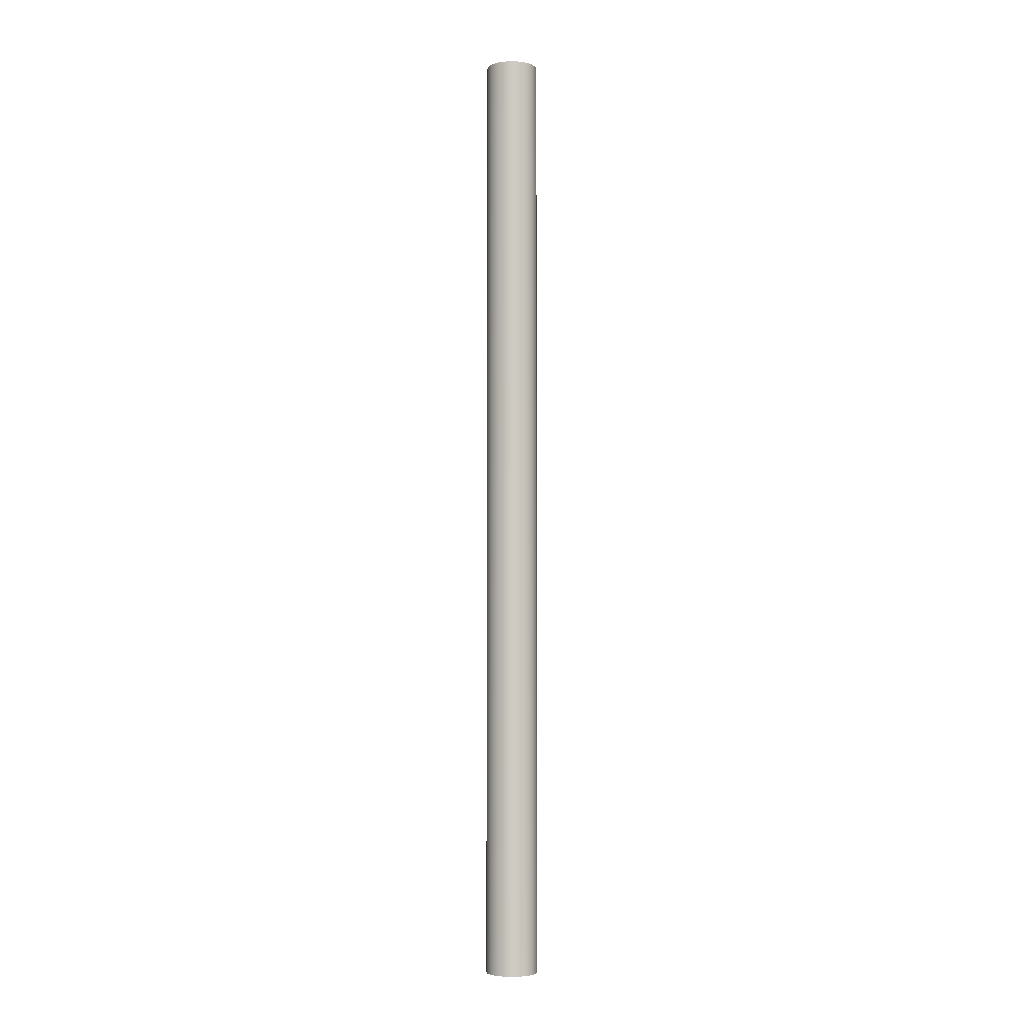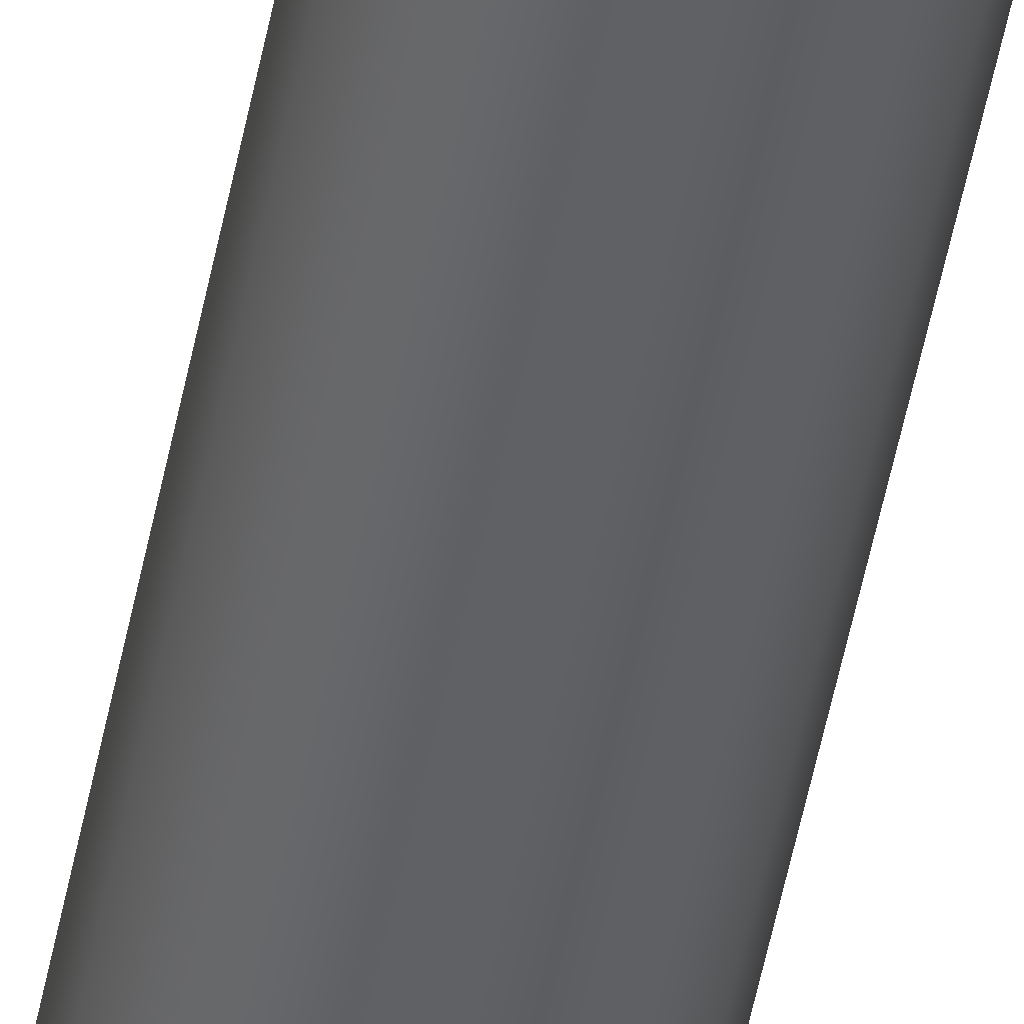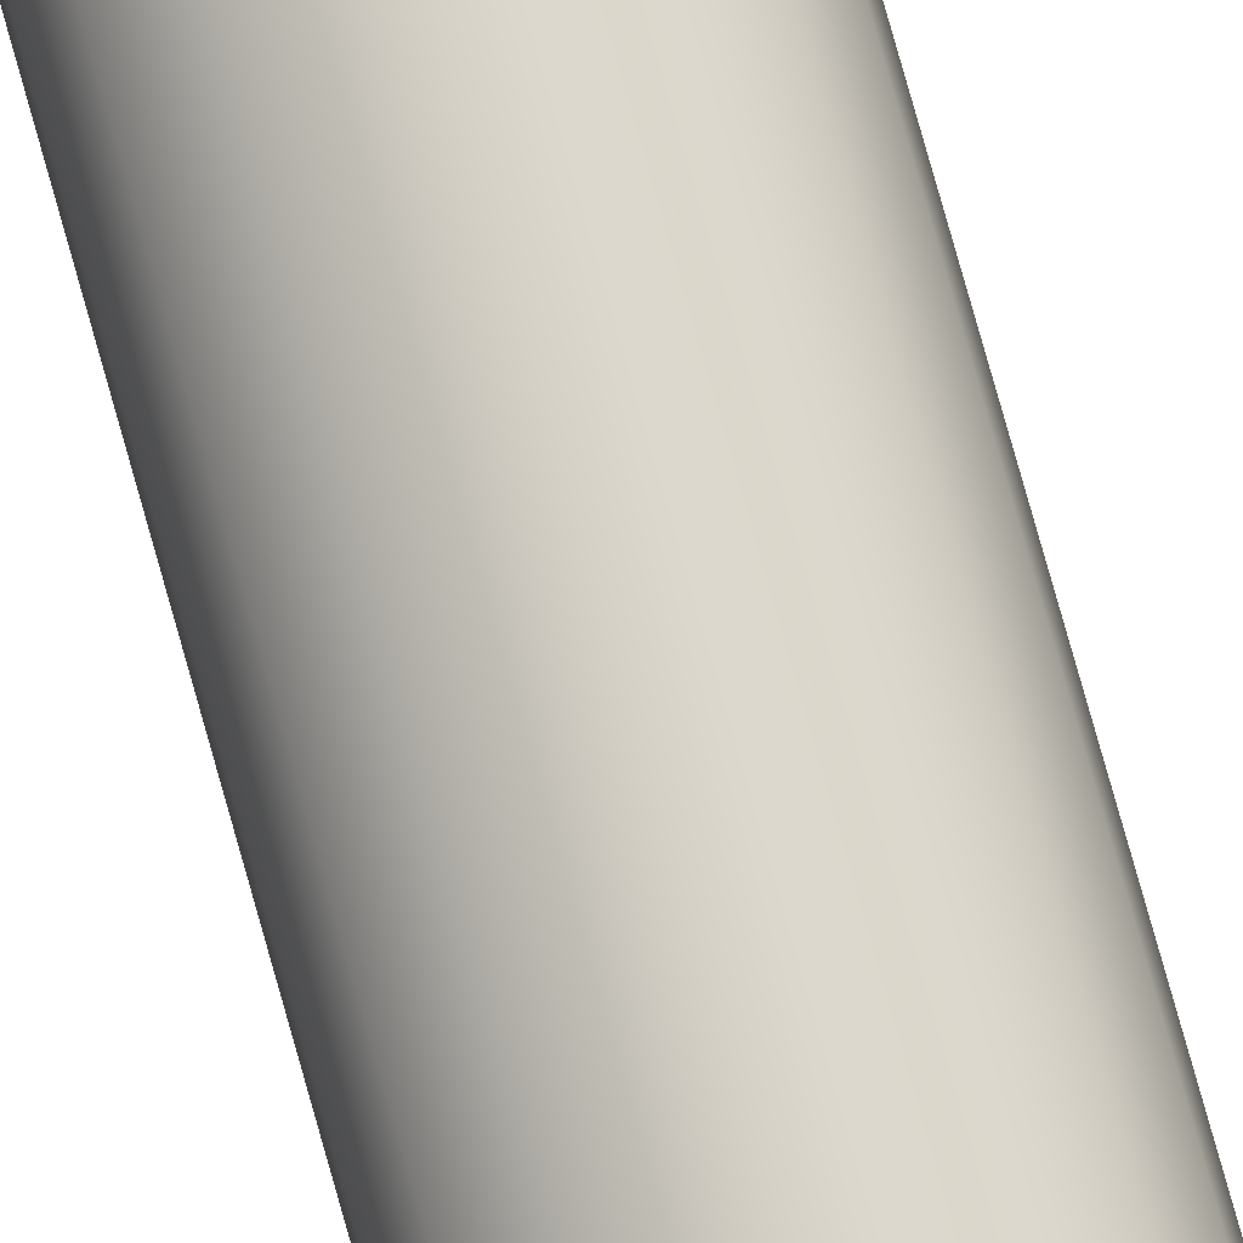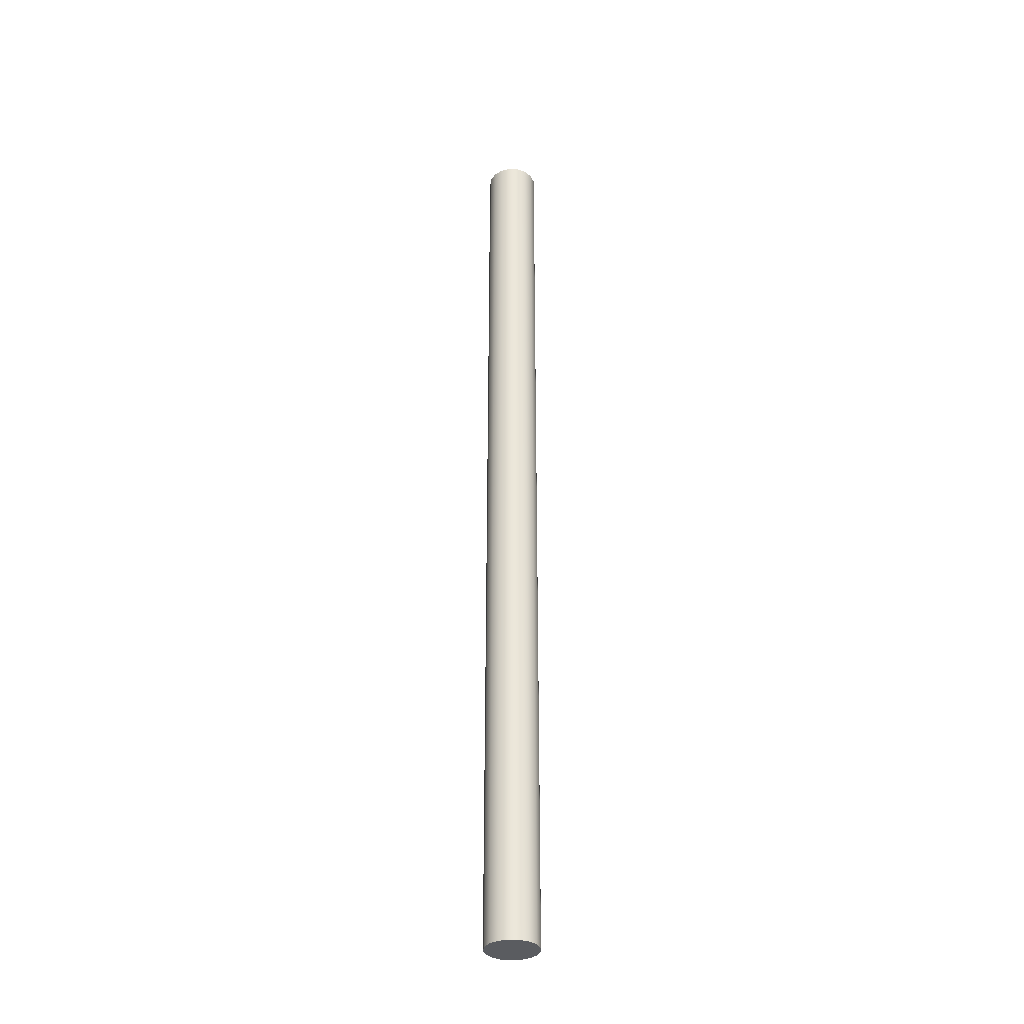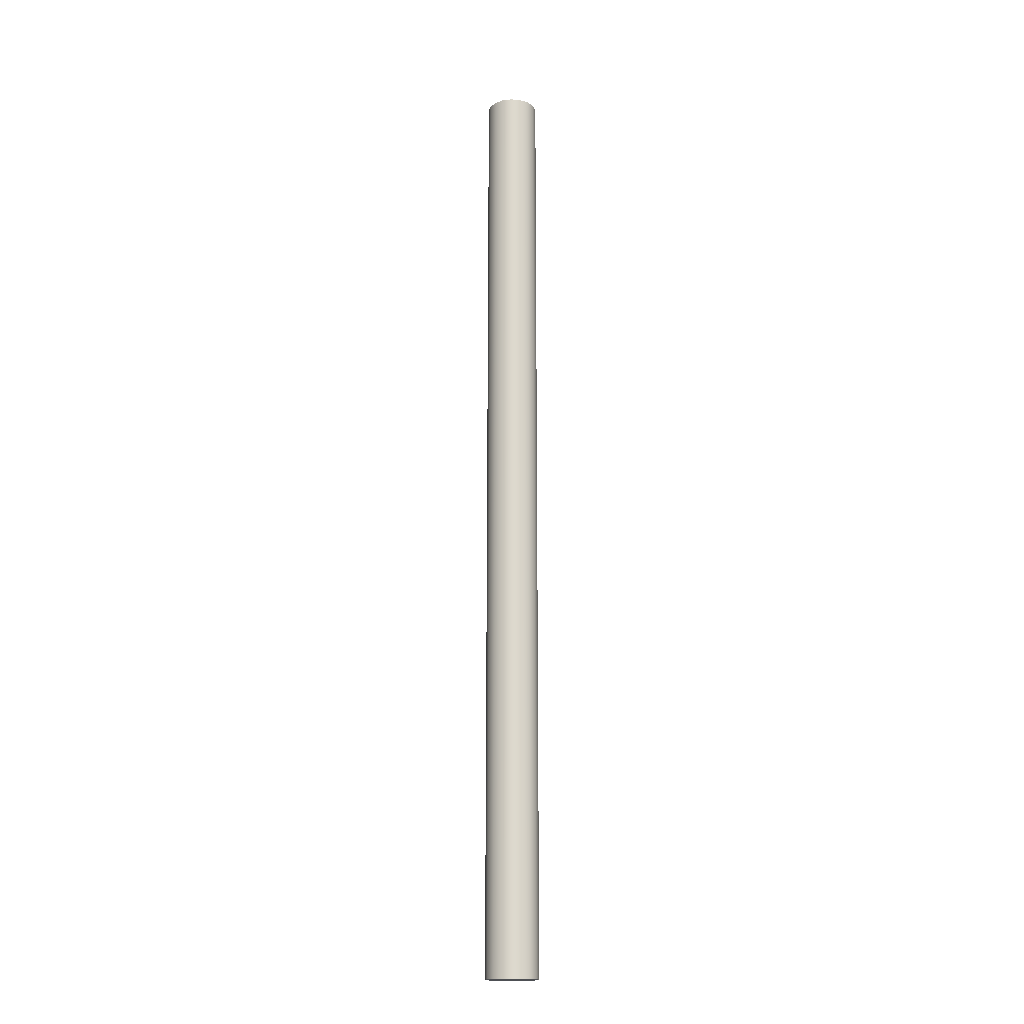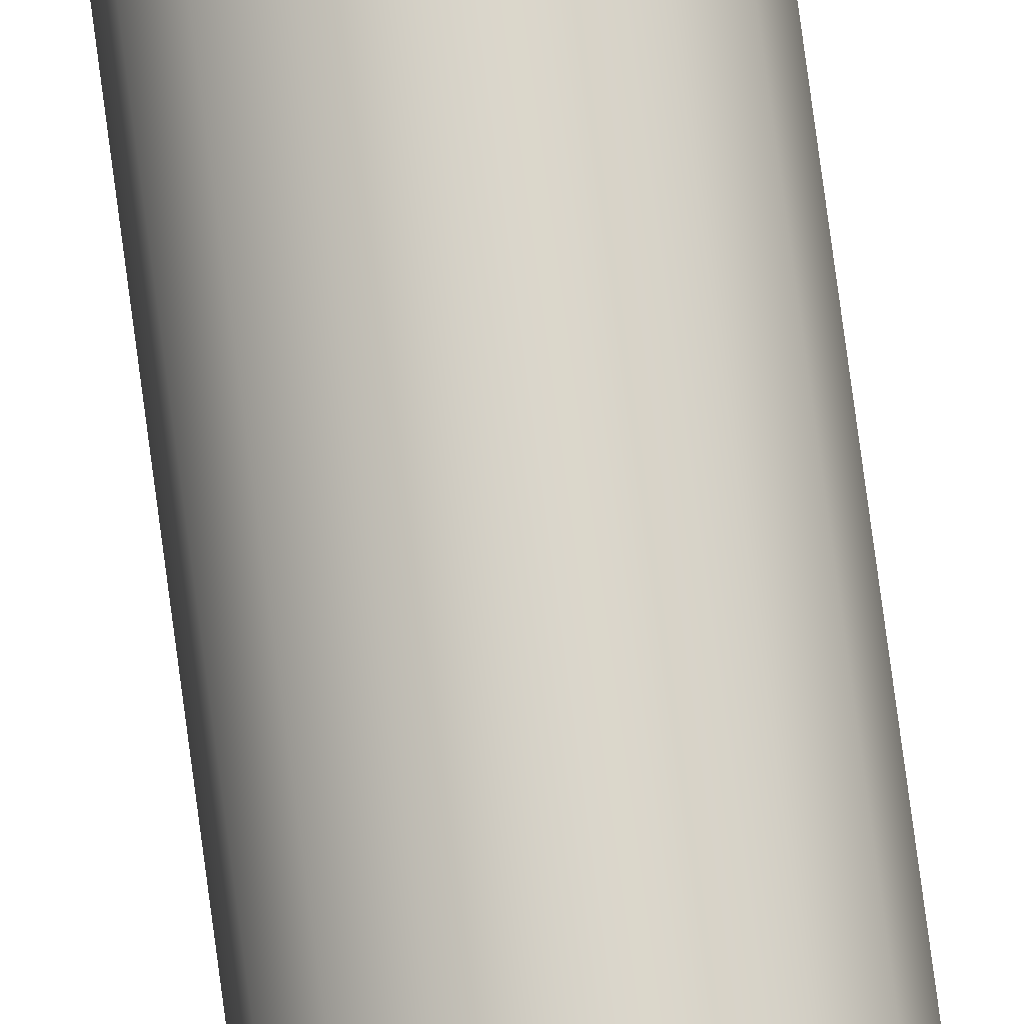
<metadata>
{"format":"obj","ext":"obj","renderer":"f3d","projection":"perspective","resolution":1024,"background":"white","views":[{"elev":-4.3,"azim":176.0,"up":"+Y"},{"elev":-49.7,"azim":-10.6,"up":"+Z"},{"elev":75.2,"azim":164.5,"up":"+Z"},{"elev":-34.1,"azim":-61.7,"up":"+Y"},{"elev":-17.5,"azim":-46.0,"up":"+Y"},{"elev":75.0,"azim":-7.5,"up":"+Z"}]}
</metadata>
<code>
v -1.524 54.86 1.866e-16
v -1.421 54.86 -0.5505
v -1.126 54.86 -1.027
v -0.6793 54.86 -1.364
v -0.1406 54.86 -1.517
v 0.4171 54.86 -1.466
v 0.9184 54.86 -1.216
v 1.296 54.86 -0.8023
v 1.498 54.86 -0.28
v 1.498 54.86 0.28
v 1.296 54.86 0.8023
v 0.9184 54.86 1.216
v 0.4171 54.86 1.466
v -0.1406 54.86 1.517
v -0.6793 54.86 1.364
v -1.126 54.86 1.027
v -1.421 54.86 0.5505
v -1.524 0 1.866e-16
v -1.421 0 0.5505
v -1.126 0 1.027
v -0.6793 0 1.364
v -0.1406 0 1.517
v 0.4171 0 1.466
v 0.9184 0 1.216
v 1.296 0 0.8023
v 1.498 0 0.28
v 1.498 0 -0.28
v 1.296 0 -0.8023
v 0.9184 0 -1.216
v 0.4171 0 -1.466
v -0.1406 0 -1.517
v -0.6793 0 -1.364
v -1.126 0 -1.027
v -1.421 0 -0.5505
v -1.524 0 1.866e-16
v -1.524 54.86 1.866e-16
v -1.524 54.86 1.866e-16
v -1.421 54.86 0.5505
v -1.126 54.86 1.027
v -0.6793 54.86 1.364
v -0.1406 54.86 1.517
v 0.4171 54.86 1.466
v 0.9184 54.86 1.216
v 1.296 54.86 0.8023
v 1.498 54.86 0.28
v 1.498 54.86 -0.28
v 1.296 54.86 -0.8023
v 0.9184 54.86 -1.216
v 0.4171 54.86 -1.466
v -0.1406 54.86 -1.517
v -0.6793 54.86 -1.364
v -1.126 54.86 -1.027
v -1.421 54.86 -0.5505
v -1.524 0 1.866e-16
v -1.421 0 -0.5505
v -1.126 0 -1.027
v -0.6793 0 -1.364
v -0.1406 0 -1.517
v 0.4171 0 -1.466
v 0.9184 0 -1.216
v 1.296 0 -0.8023
v 1.498 0 -0.28
v 1.498 0 0.28
v 1.296 0 0.8023
v 0.9184 0 1.216
v 0.4171 0 1.466
v -0.1406 0 1.517
v -0.6793 0 1.364
v -1.126 0 1.027
v -1.421 0 0.5505
f 2 34 1
f 1 34 35
f 36 18 17
f 17 18 19
f 17 19 16
f 16 19 20
f 16 20 15
f 15 20 21
f 15 21 14
f 14 21 22
f 14 22 13
f 13 22 23
f 13 23 12
f 12 23 24
f 12 24 11
f 11 24 25
f 11 25 10
f 10 25 26
f 10 26 9
f 9 26 27
f 9 27 8
f 8 27 28
f 8 28 7
f 7 28 29
f 7 29 6
f 6 29 30
f 6 30 5
f 5 30 31
f 5 31 4
f 4 31 32
f 4 32 3
f 3 32 33
f 3 33 2
f 2 33 34
f 38 39 37
f 37 39 53
f 53 39 52
f 52 39 40
f 52 40 51
f 51 40 41
f 51 41 50
f 50 41 42
f 50 42 49
f 49 42 43
f 49 43 48
f 48 43 44
f 48 44 47
f 47 44 45
f 47 45 46
f 70 54 69
f 69 54 55
f 69 55 56
f 69 56 68
f 68 56 57
f 68 57 67
f 67 57 58
f 67 58 66
f 66 58 59
f 66 59 65
f 65 59 60
f 65 60 64
f 64 60 61
f 64 61 63
f 63 61 62

</code>
